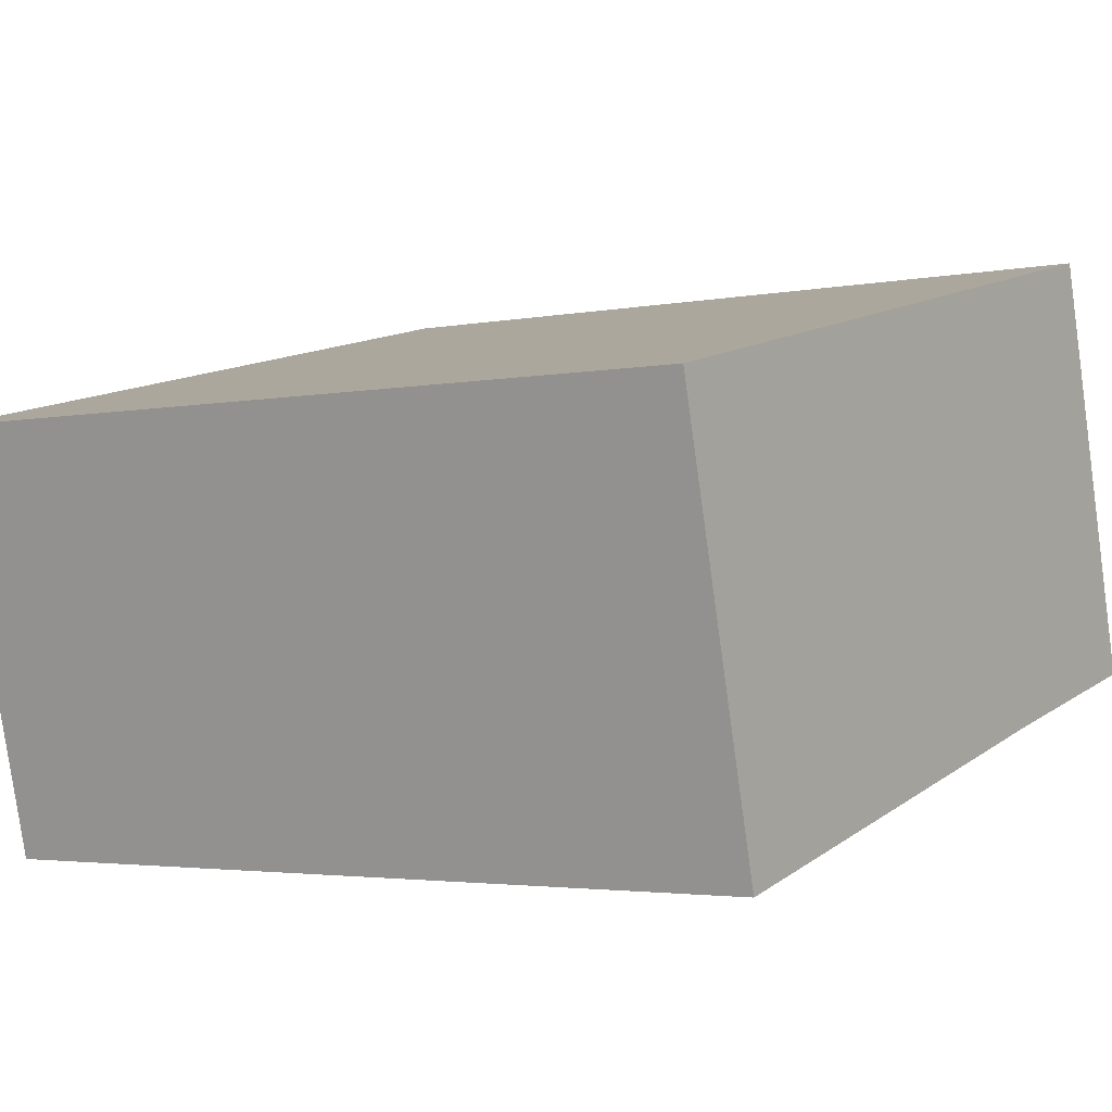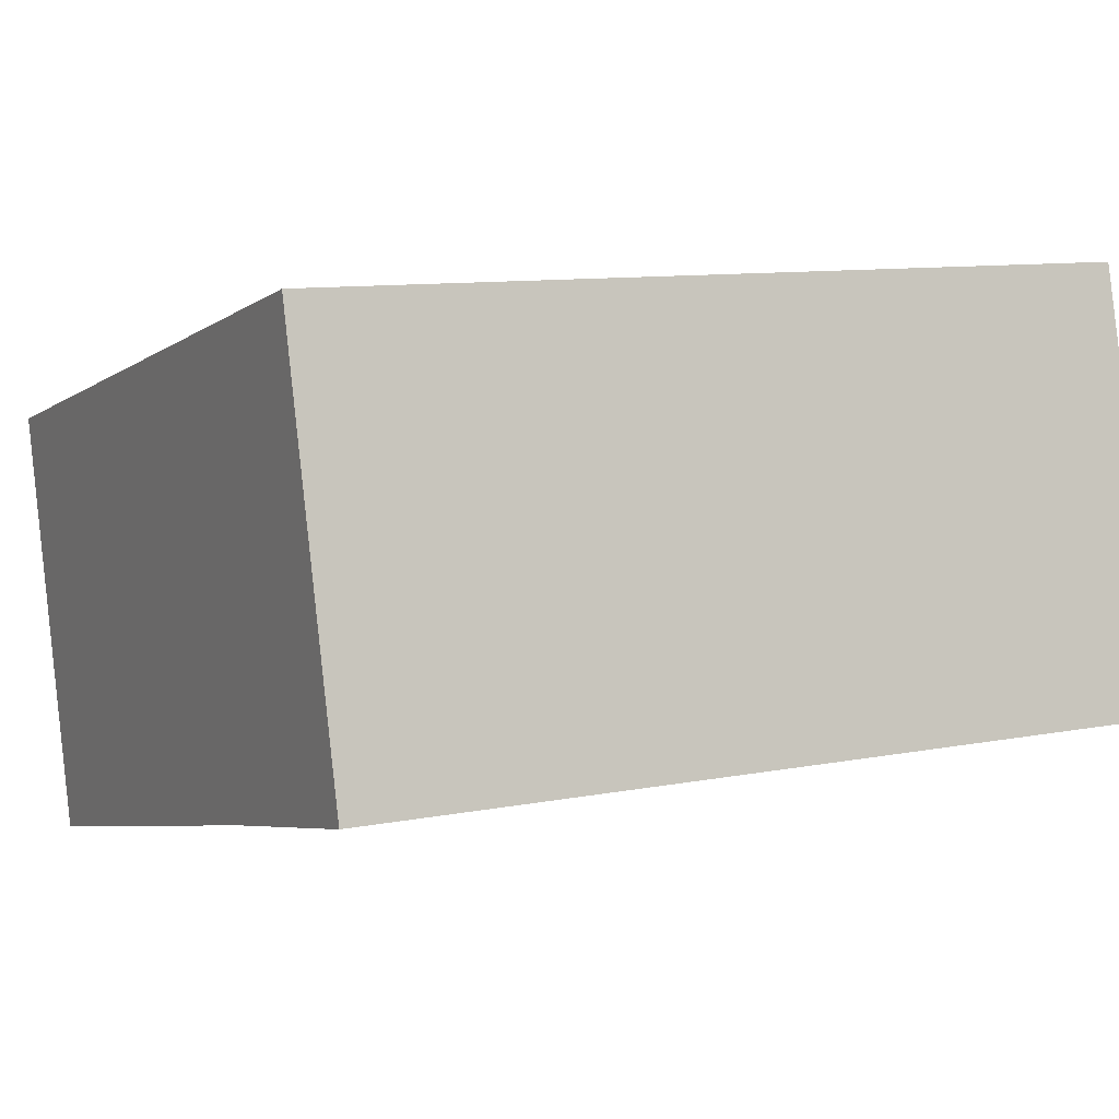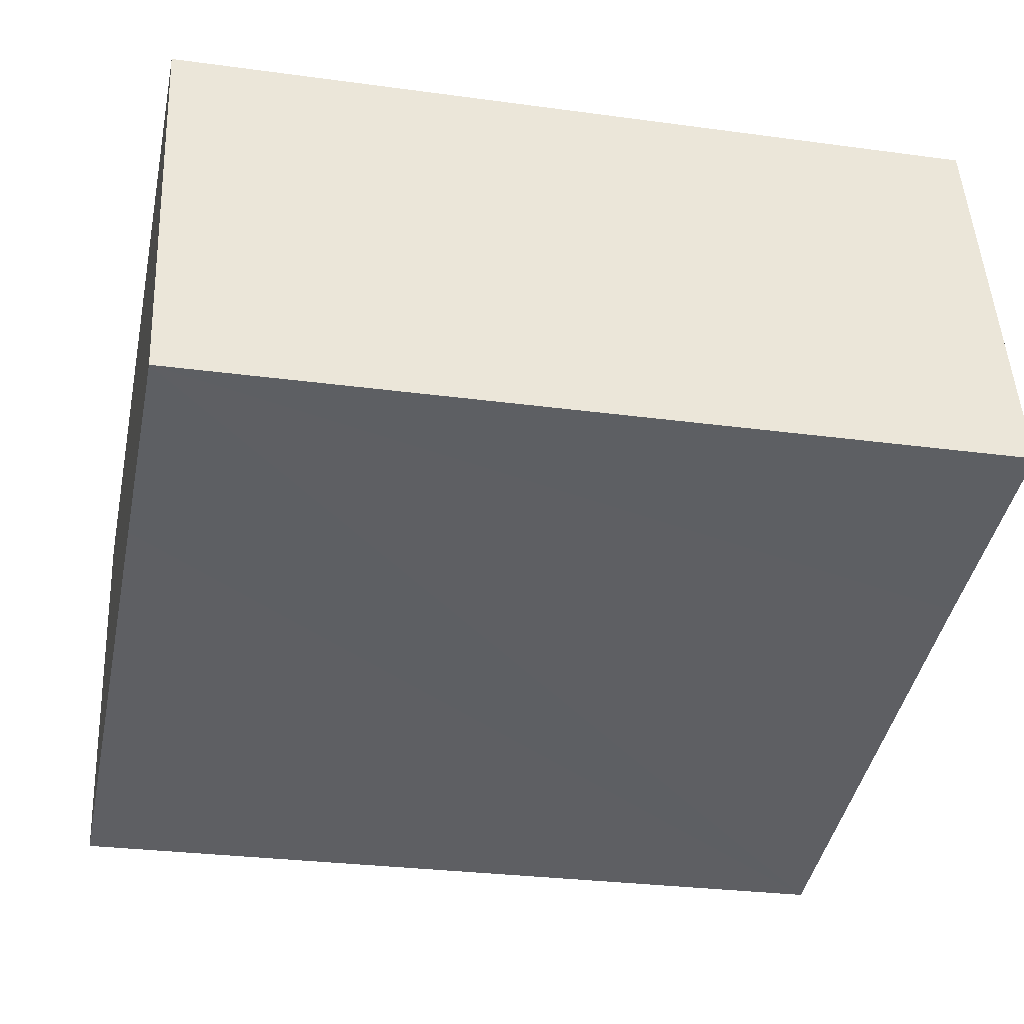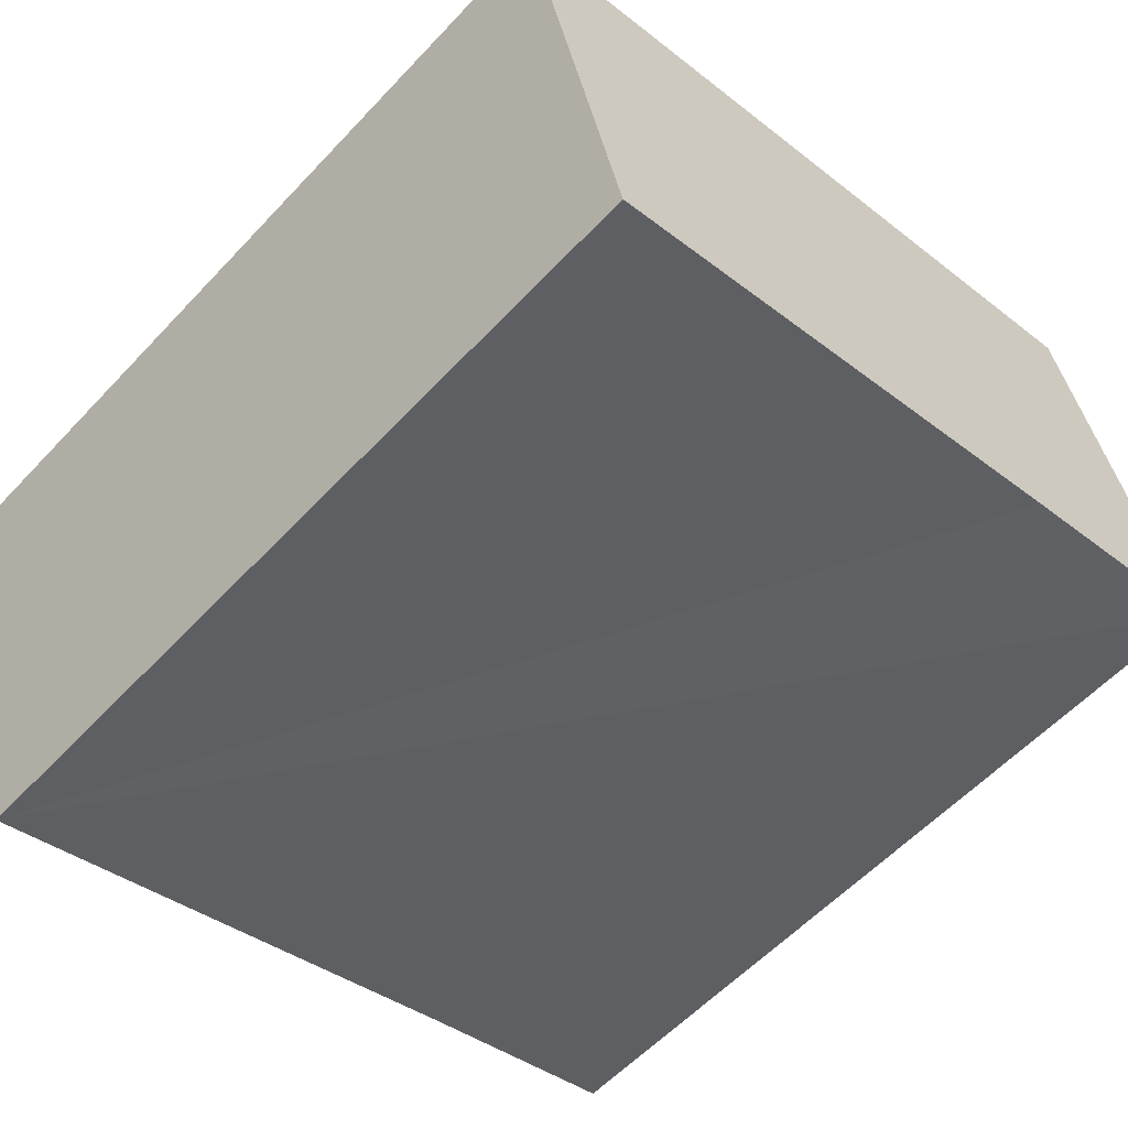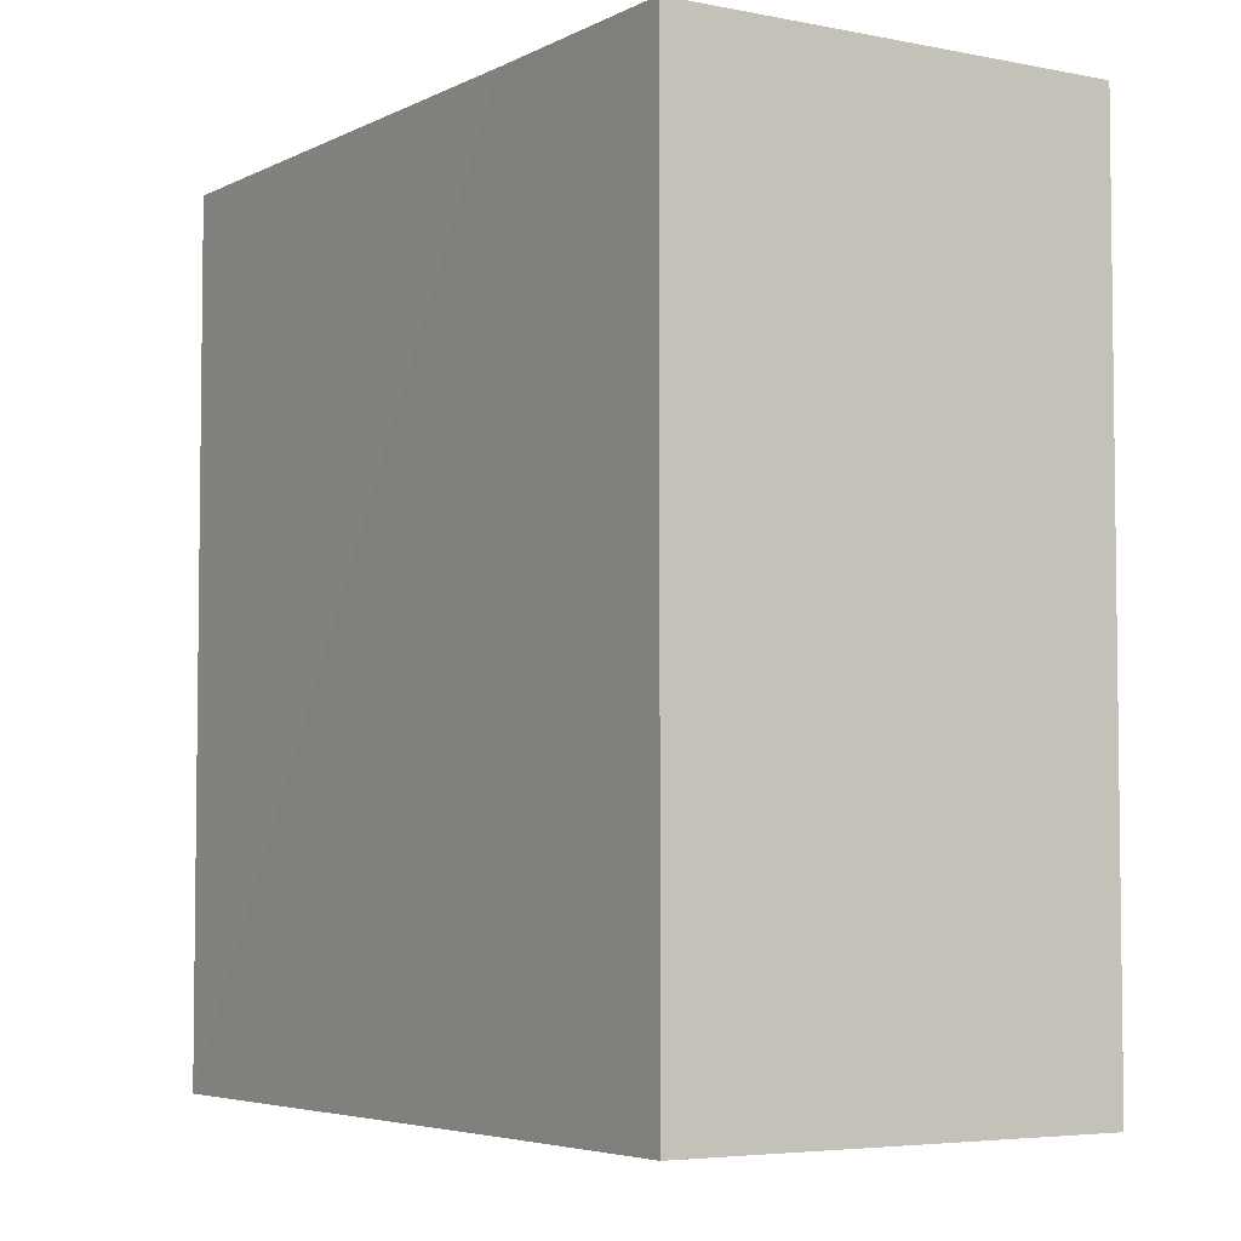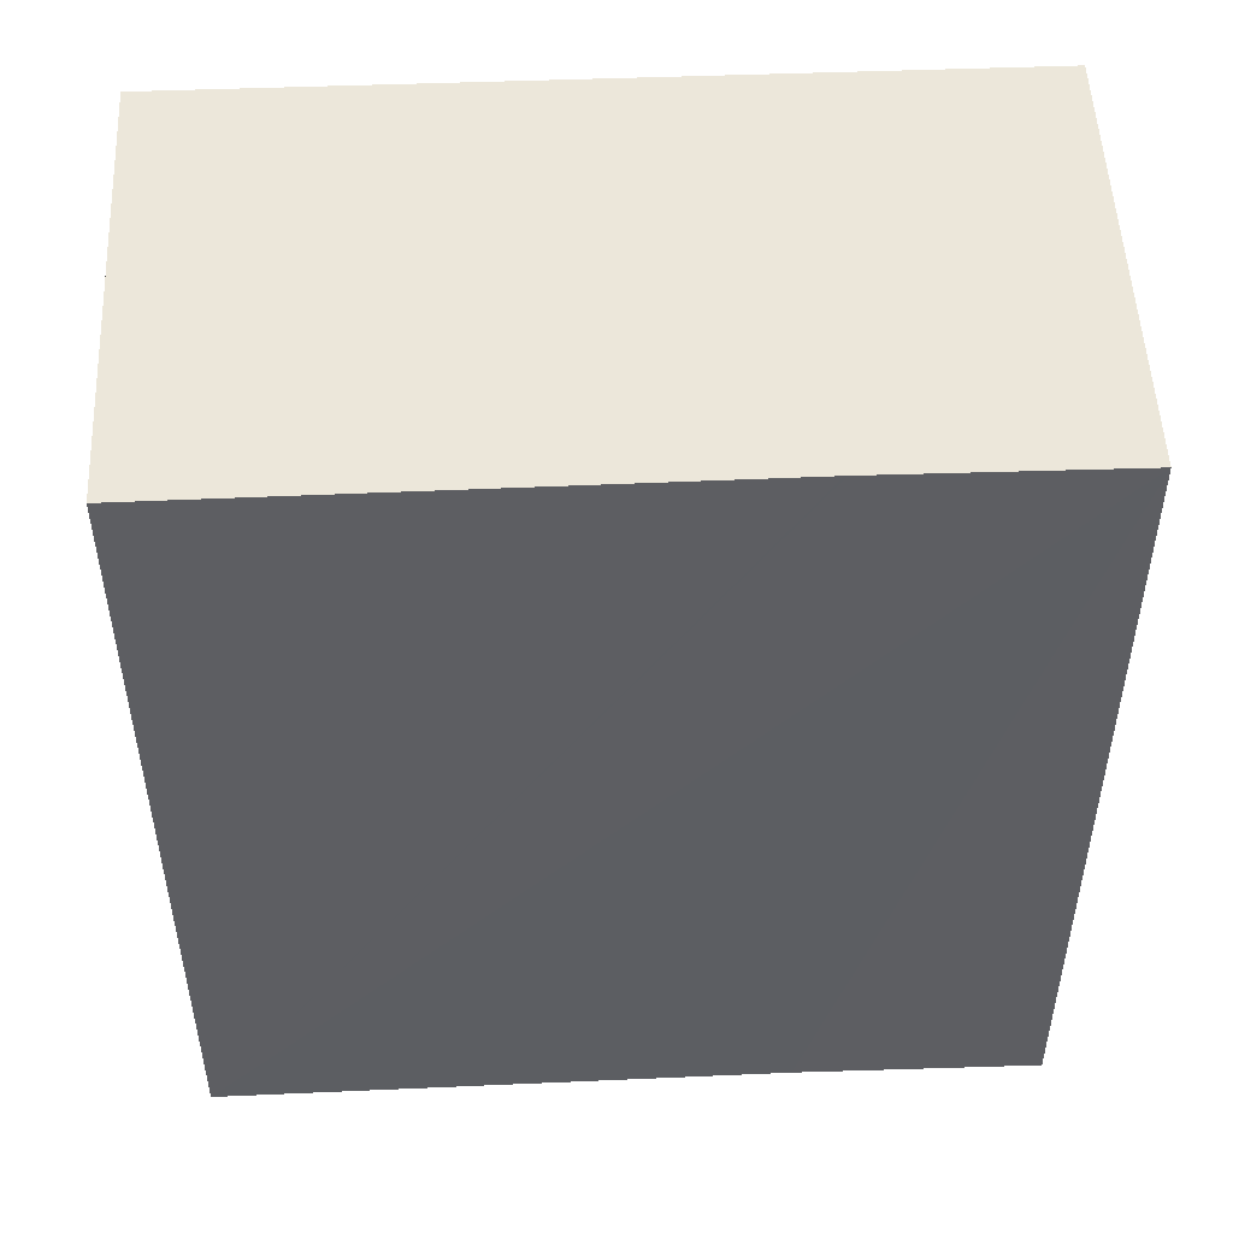
<metadata>
{"format":"obj","ext":"obj","renderer":"f3d","projection":"perspective","resolution":1024,"background":"white","views":[{"elev":-3.0,"azim":124.7,"up":"+Z"},{"elev":9.8,"azim":-117.3,"up":"+Z"},{"elev":-27.8,"azim":-101.8,"up":"+Z"},{"elev":-58.4,"azim":137.3,"up":"+Z"},{"elev":-4.8,"azim":-109.1,"up":"+Y"},{"elev":51.1,"azim":-168.7,"up":"+Y"}]}
</metadata>
<code>
v  0.035 15.5 0.143
v  4.184 15.5 -0.984
v  0 15.5 9.492e-16
v  4.223 15.5 -0.994
v  15.89 15.5 4.433
v  13.92 15.5 -3.421
v  1.923 15.5 7.824
v  13.92 2.095e-16 -3.421
v  4.223 6.086e-17 -0.994
v  0 0 0
v  4.184 6.025e-17 -0.984
v  1.923 -4.791e-16 7.824
v  0.035 -8.756e-18 0.143
v  15.89 -2.714e-16 4.433
g defaultobject
f 1 2 3
f 4 5 6
f 5 4 2
f 5 2 1
f 5 1 7
f 8 4 6
f 4 8 2
f 2 8 3
f 3 8 9
f 3 9 10
f 10 9 11
f 10 1 3
f 1 10 7
f 7 10 12
f 12 10 13
f 12 5 7
f 5 12 14
f 14 6 5
f 6 14 8
f 13 14 12
f 14 13 10
f 14 10 11
f 14 11 9
f 14 9 8

</code>
